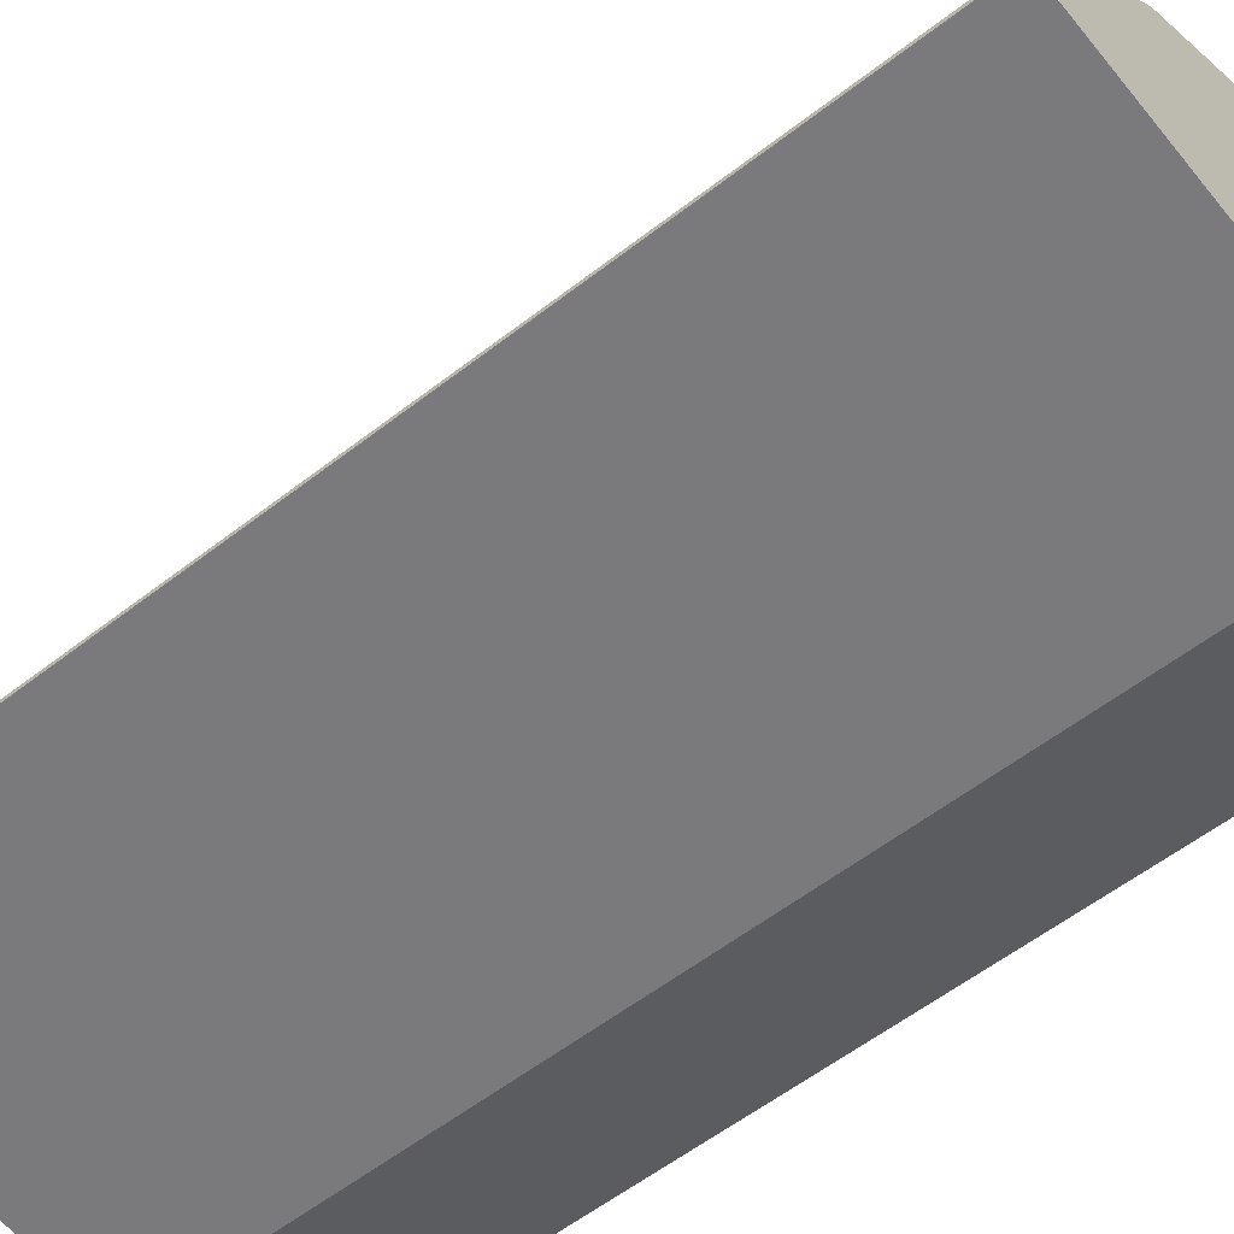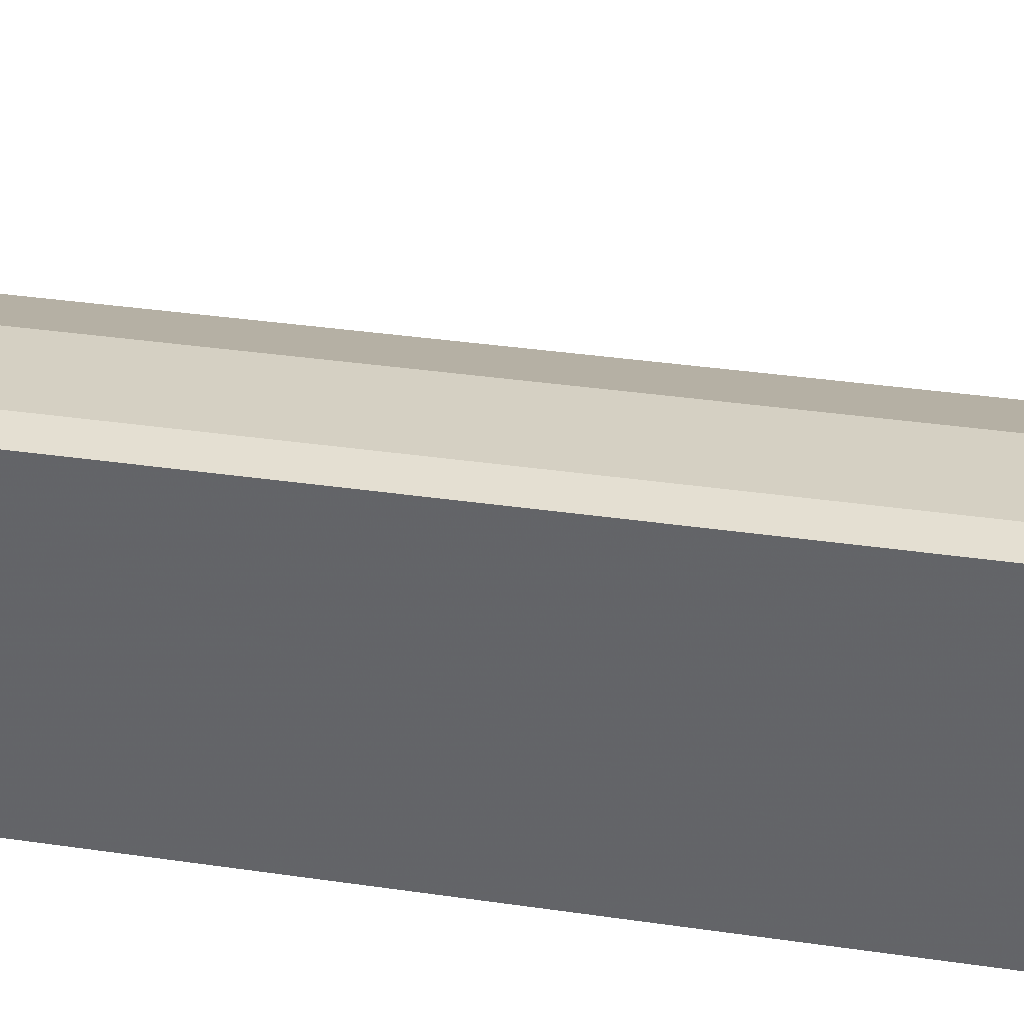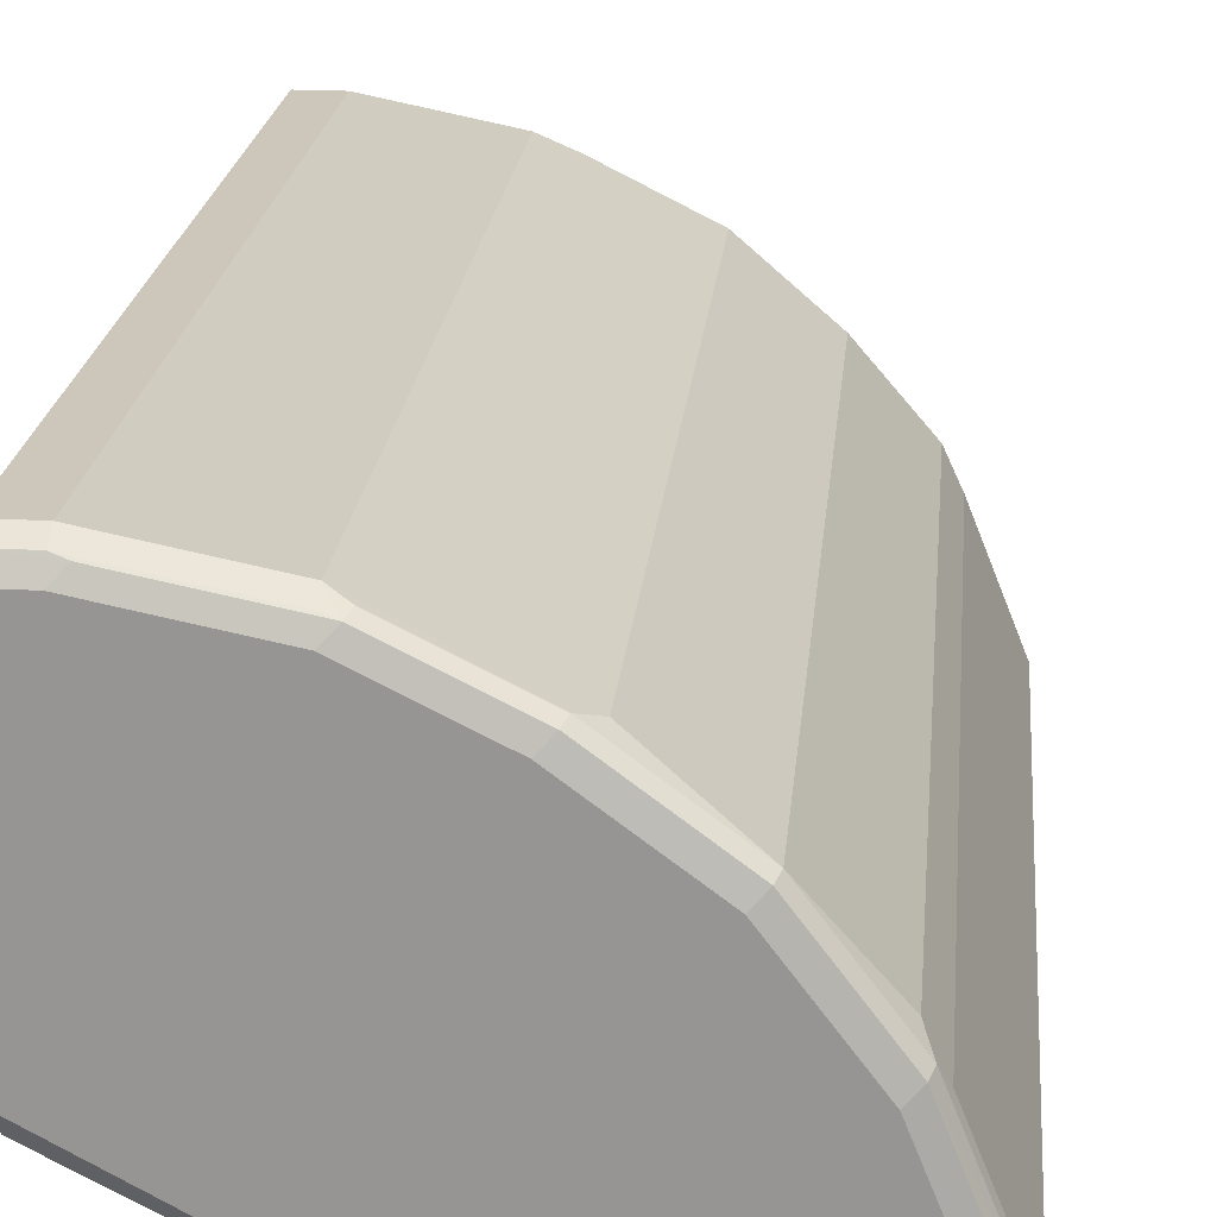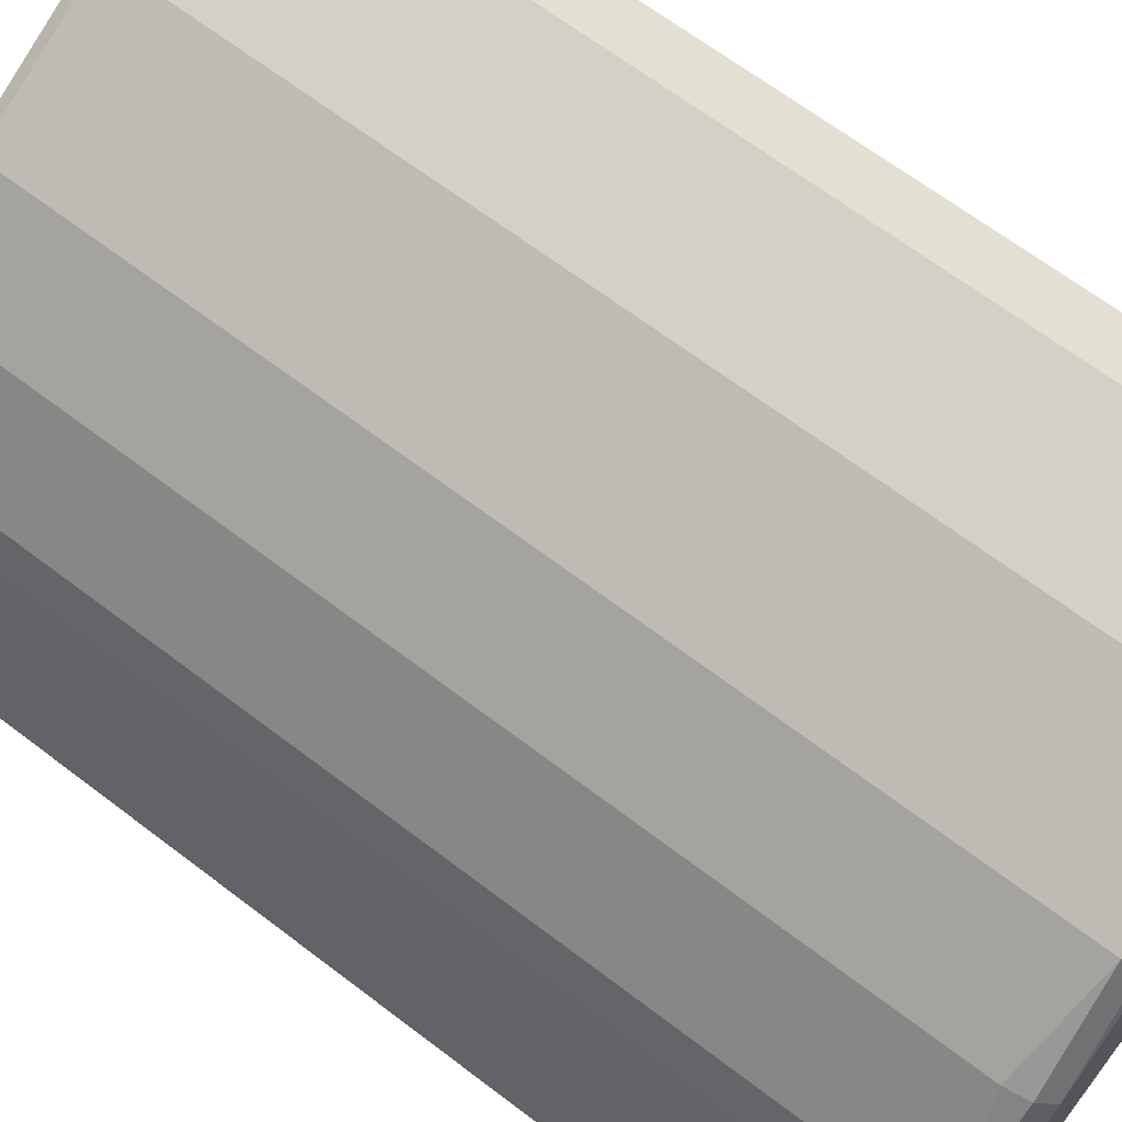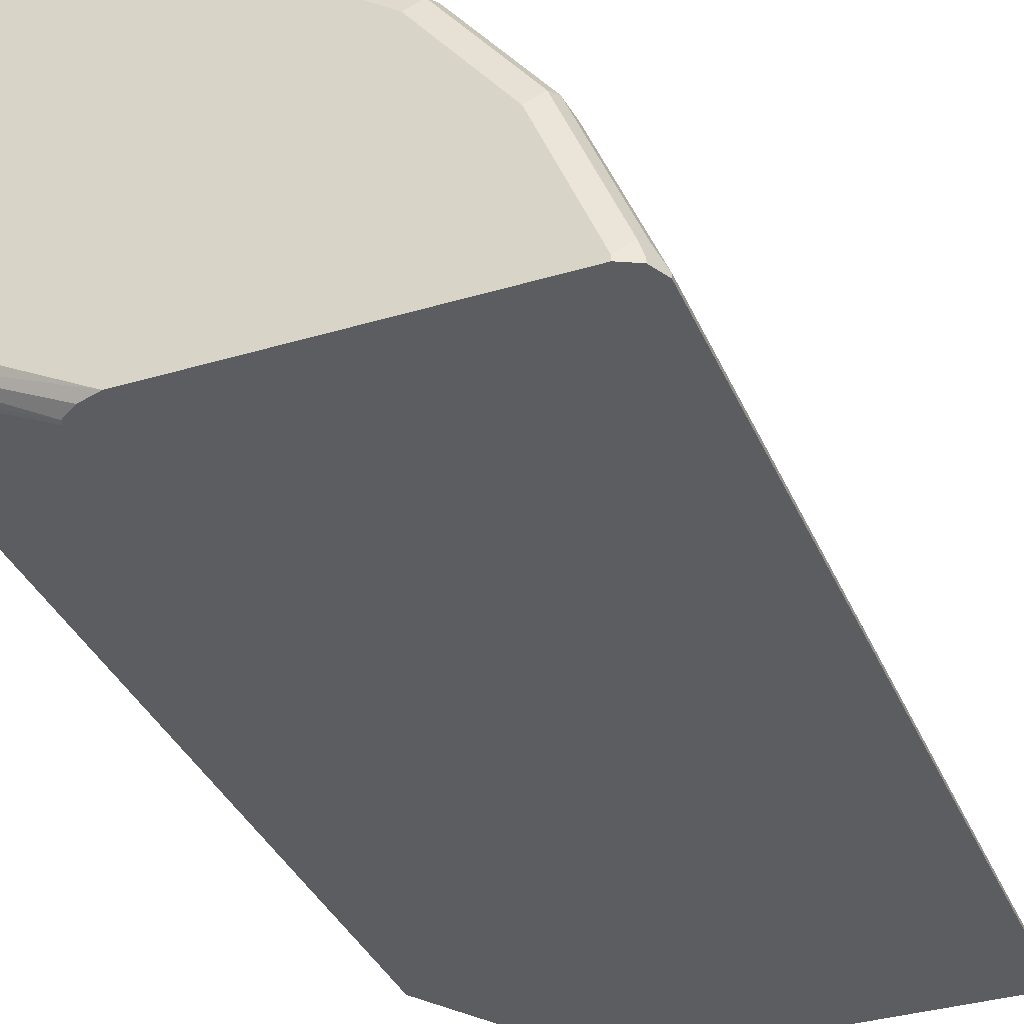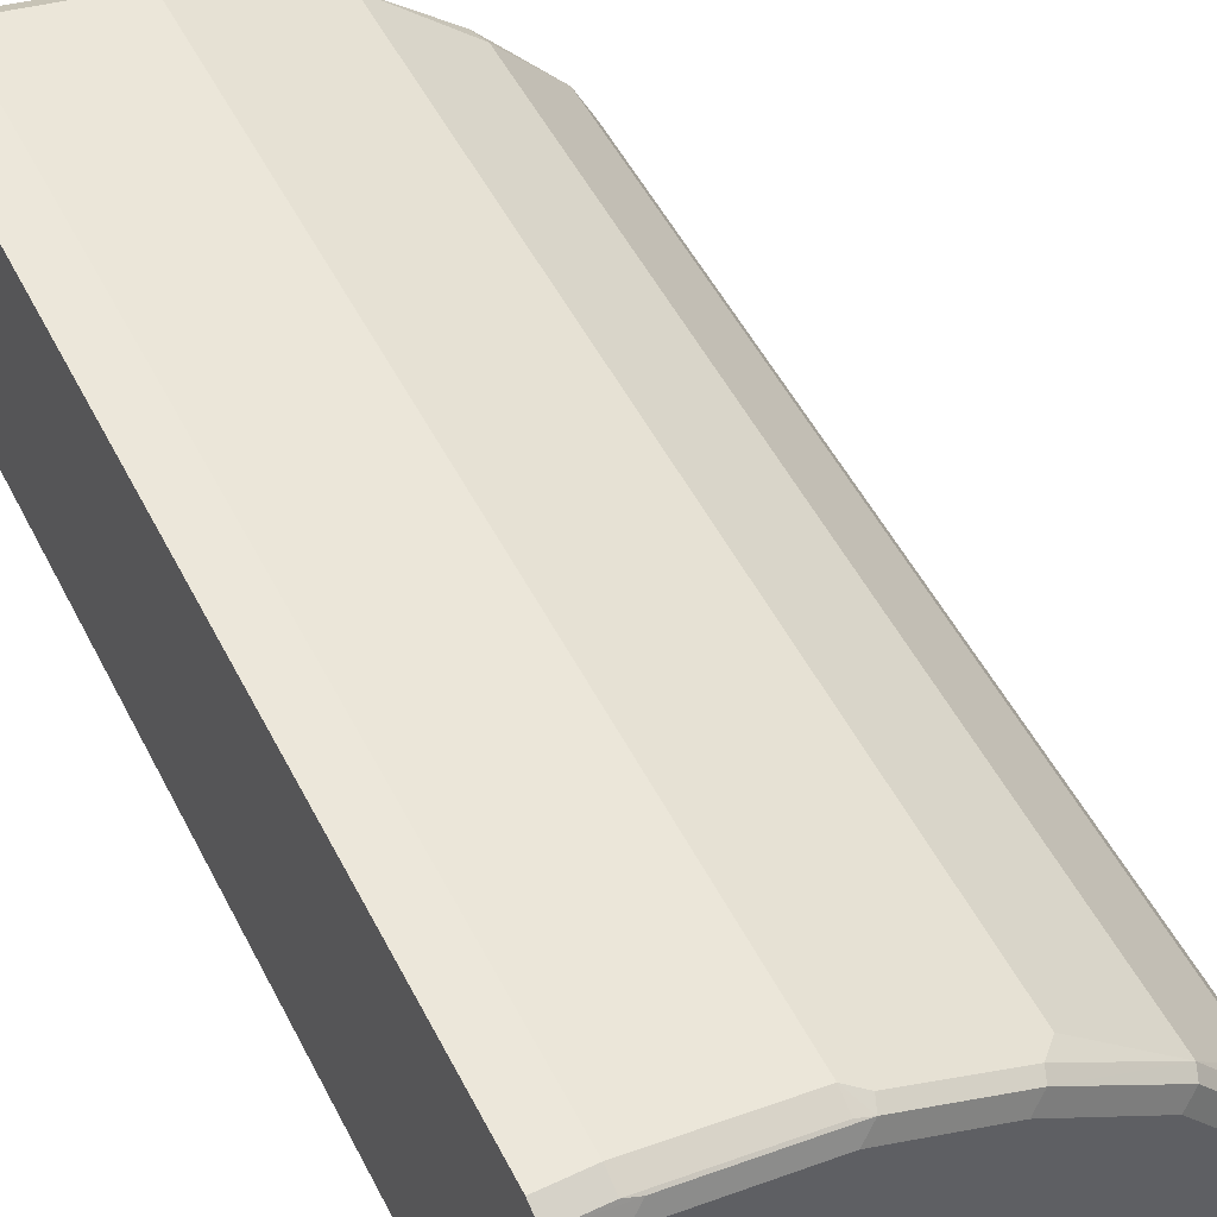
<metadata>
{"format":"obj","ext":"obj","renderer":"f3d","projection":"perspective","resolution":1024,"background":"white","views":[{"elev":-58.2,"azim":-51.3,"up":"+Z"},{"elev":37.1,"azim":100.5,"up":"+Z"},{"elev":21.5,"azim":-174.5,"up":"+Z"},{"elev":66.5,"azim":-52.6,"up":"+Z"},{"elev":-35.9,"azim":-158.6,"up":"+Z"},{"elev":52.5,"azim":153.2,"up":"+Z"}]}
</metadata>
<code>
v 0.07125 0.4942 0.2471
v 0.07125 0.4942 0.5492
v 0.07125 0.486 0.2308
v -0.1373 0.4942 0.1327
v 0.0274 0.4942 0.5492
v 0.01367 0.4874 0.5629
v 0.07125 0.4851 0.5674
v 0.07125 0.4851 0.2288
v -0.1163 0.4878 0.1327
v -0.4668 0.4942 0.1327
v -0.1099 0.4942 0.5217
v -0.1236 0.4874 0.5354
v 0.0274 0.4851 0.5674
v 0.07125 0.4777 0.5711
v 0.07125 0.4668 0.2197
v -0.09981 0.4768 0.1327
v -0.482 0.4866 0.1327
v -0.4668 0.4942 0.1373
v -0.1648 0.4942 0.4942
v -0.1785 0.4874 0.508
v -0.1282 0.4759 0.54
v -0.1099 0.4668 0.5492
v -0.1099 0.4851 0.54
v 0.0274 0.4668 0.5766
v 0.07125 0.4668 0.5766
v -0.09843 0.4713 0.1327
v 0.07125 -0.4668 0.2197
v -0.4851 0.4851 0.1327
v -0.4851 0.4851 0.1373
v -0.4805 0.4874 0.151
v -0.4256 0.4874 0.2883
v -0.4119 0.4942 0.2746
v -0.2197 0.4942 0.4668
v -0.2334 0.4874 0.4805
v -0.1831 0.4759 0.5125
v -0.1648 0.4668 0.5217
v -0.1099 -0.4668 0.5492
v 0.0274 -0.4668 0.5766
v 0.07125 -0.4668 0.5766
v -0.09843 -0.4621 0.1327
v 0.07125 -0.4851 0.2288
v -0.1114 -0.4841 0.1327
v -0.4942 0.4668 0.1327
v -0.4942 0.4668 0.1373
v -0.4851 0.4759 0.1556
v -0.3432 0.4874 0.3981
v -0.4301 0.4759 0.2929
v -0.3478 0.4759 0.4027
v -0.3295 0.4942 0.3844
v -0.2379 0.4759 0.4851
v -0.2197 0.4668 0.4942
v -0.2563 0.4576 0.4759
v -0.1648 -0.4668 0.5217
v -0.2563 -0.4759 0.4759
v -0.1465 -0.4759 0.5308
v -0.1236 -0.4805 0.5354
v -0.1007 -0.4851 0.54
v 0.03659 -0.4851 0.5674
v 0.07125 -0.4851 0.5674
v 0.07125 -0.4942 0.2471
v -0.1373 -0.4942 0.1327
v -0.4942 -0.4668 0.1327
v -0.4393 0.4668 0.2746
v -0.4942 -0.4668 0.1373
v -0.421 0.4576 0.3112
v -0.3478 -0.4576 0.4027
v -0.3432 -0.4805 0.3981
v -0.2425 -0.4896 0.4622
v -0.2334 -0.4805 0.4805
v -0.1785 -0.4805 0.508
v -0.1099 -0.4942 0.5217
v 0.0274 -0.4942 0.5492
v 0.07125 -0.4942 0.5492
v -0.4668 -0.4942 0.1327
v -0.4896 -0.476 0.1327
v -0.4393 -0.4668 0.2746
v -0.4842 -0.4842 0.1327
v -0.4759 -0.4759 0.1739
v -0.421 -0.4759 0.3112
v -0.3295 -0.4942 0.3844
v -0.2197 -0.4942 0.4668
v -0.1648 -0.4942 0.4942
v -0.4668 -0.4942 0.1373
v -0.476 -0.4896 0.1327
v -0.4301 -0.4851 0.2654
v -0.4256 -0.4805 0.2883
v -0.4073 -0.4896 0.2975
v -0.4119 -0.4942 0.2746
f 47 63 65
f 43 64 44
f 44 63 45
f 44 64 76
f 44 76 63
f 45 63 47
f 43 62 64
f 47 65 48
f 54 66 67
f 48 65 79
f 48 79 66
f 48 66 54
f 48 54 52
f 50 52 51
f 54 67 80
f 54 80 68
f 41 61 42
f 48 52 50
f 41 60 61
f 33 46 34
f 38 58 59
f 31 45 47
f 31 47 48
f 31 48 46
f 33 49 46
f 54 68 81
f 34 46 48
f 34 48 50
f 35 50 51
f 35 51 36
f 85 88 86
f 36 51 52
f 36 52 54
f 36 54 53
f 37 53 54
f 37 54 55
f 37 55 56
f 37 56 57
f 37 57 58
f 37 58 38
f 38 59 39
f 54 81 69
f 60 88 83
f 54 70 56
f 66 79 67
f 67 79 87
f 67 87 80
f 68 80 81
f 69 81 82
f 69 82 70
f 74 83 84
f 76 78 79
f 64 78 76
f 77 85 86
f 77 84 85
f 78 86 79
f 79 86 88
f 79 88 87
f 80 87 88
f 83 88 85
f 83 85 84
f 31 49 32
f 77 86 78
f 54 69 70
f 64 77 78
f 63 79 65
f 54 56 55
f 56 70 82
f 56 82 71
f 56 71 57
f 57 71 72
f 57 72 58
f 58 72 73
f 58 73 59
f 64 75 77
f 60 73 72
f 60 71 82
f 60 82 81
f 60 81 80
f 60 80 88
f 60 83 74
f 60 74 61
f 62 75 64
f 63 76 79
f 60 72 71
f 31 46 49
f 22 53 37
f 30 44 45
f 2 5 6
f 2 6 7
f 3 8 4
f 4 8 9
f 4 9 16
f 4 16 26
f 4 26 40
f 30 45 31
f 4 42 61
f 4 61 74
f 4 74 84
f 4 84 77
f 4 77 75
f 4 75 62
f 4 62 43
f 4 43 28
f 4 28 17
f 1 5 2
f 1 11 5
f 1 19 11
f 1 33 19
f 1 2 7
f 1 7 14
f 1 14 25
f 1 25 39
f 1 39 59
f 1 59 73
f 1 73 60
f 1 60 41
f 4 17 10
f 1 41 27
f 1 15 8
f 1 8 3
f 1 3 4
f 1 4 10
f 1 10 18
f 1 18 32
f 1 32 49
f 1 49 33
f 1 27 15
f 5 11 12
f 4 40 42
f 6 12 23
f 18 30 31
f 18 31 32
f 19 33 34
f 19 34 20
f 20 34 50
f 20 50 35
f 21 35 36
f 21 36 22
f 17 30 18
f 22 36 53
f 5 12 6
f 24 38 39
f 24 39 25
f 27 41 42
f 27 42 40
f 28 43 44
f 28 44 29
f 29 44 30
f 22 37 38
f 17 29 30
f 22 38 24
f 15 40 26
f 17 28 29
f 6 23 13
f 6 13 7
f 7 13 14
f 8 16 9
f 10 17 18
f 11 19 20
f 11 20 12
f 12 20 35
f 8 15 16
f 12 21 22
f 12 22 23
f 13 23 22
f 13 22 24
f 13 24 14
f 14 24 25
f 15 26 16
f 12 35 21
f 15 27 40

</code>
